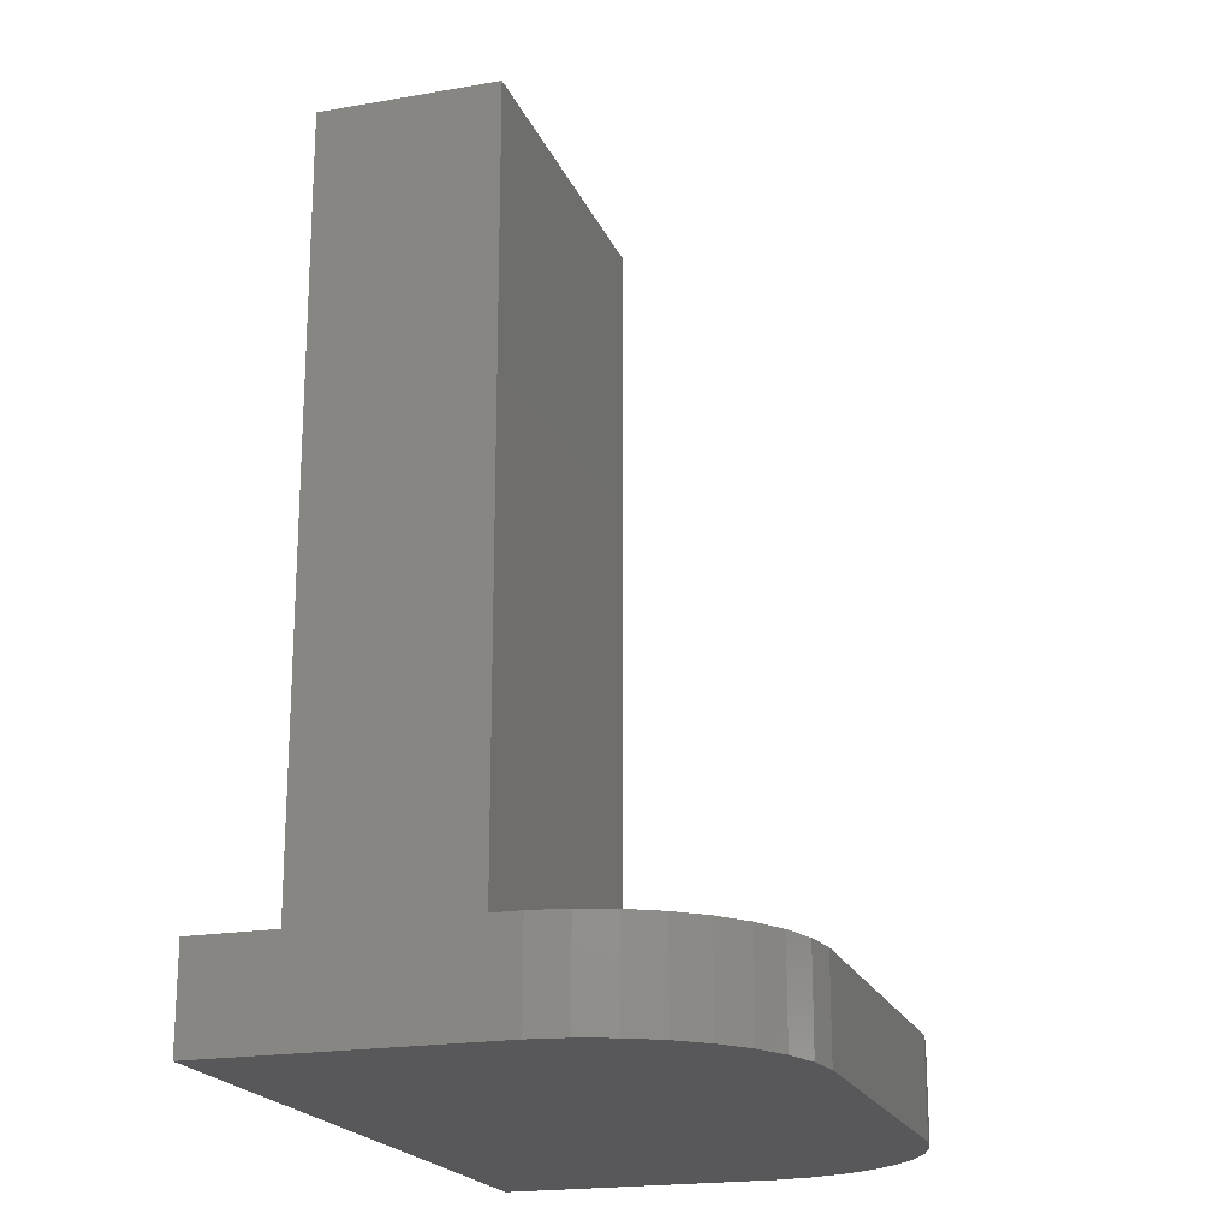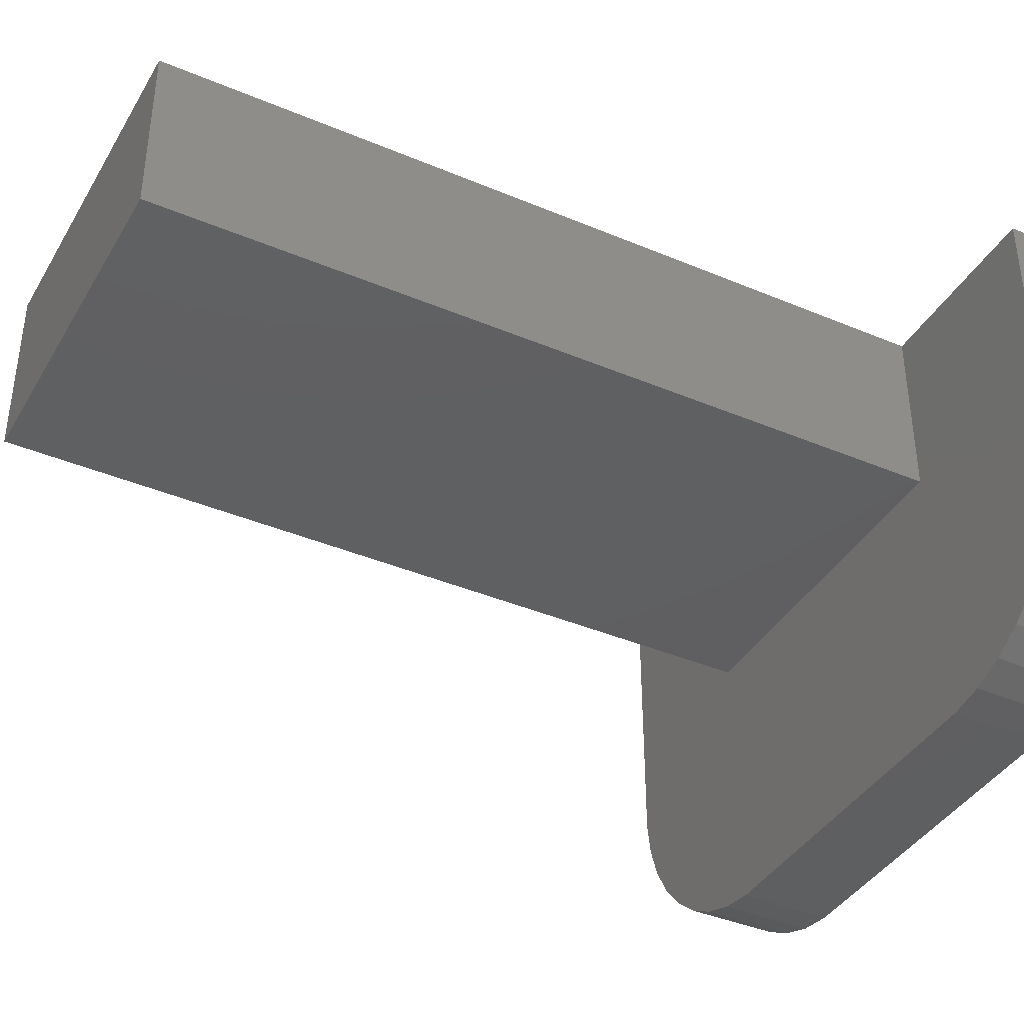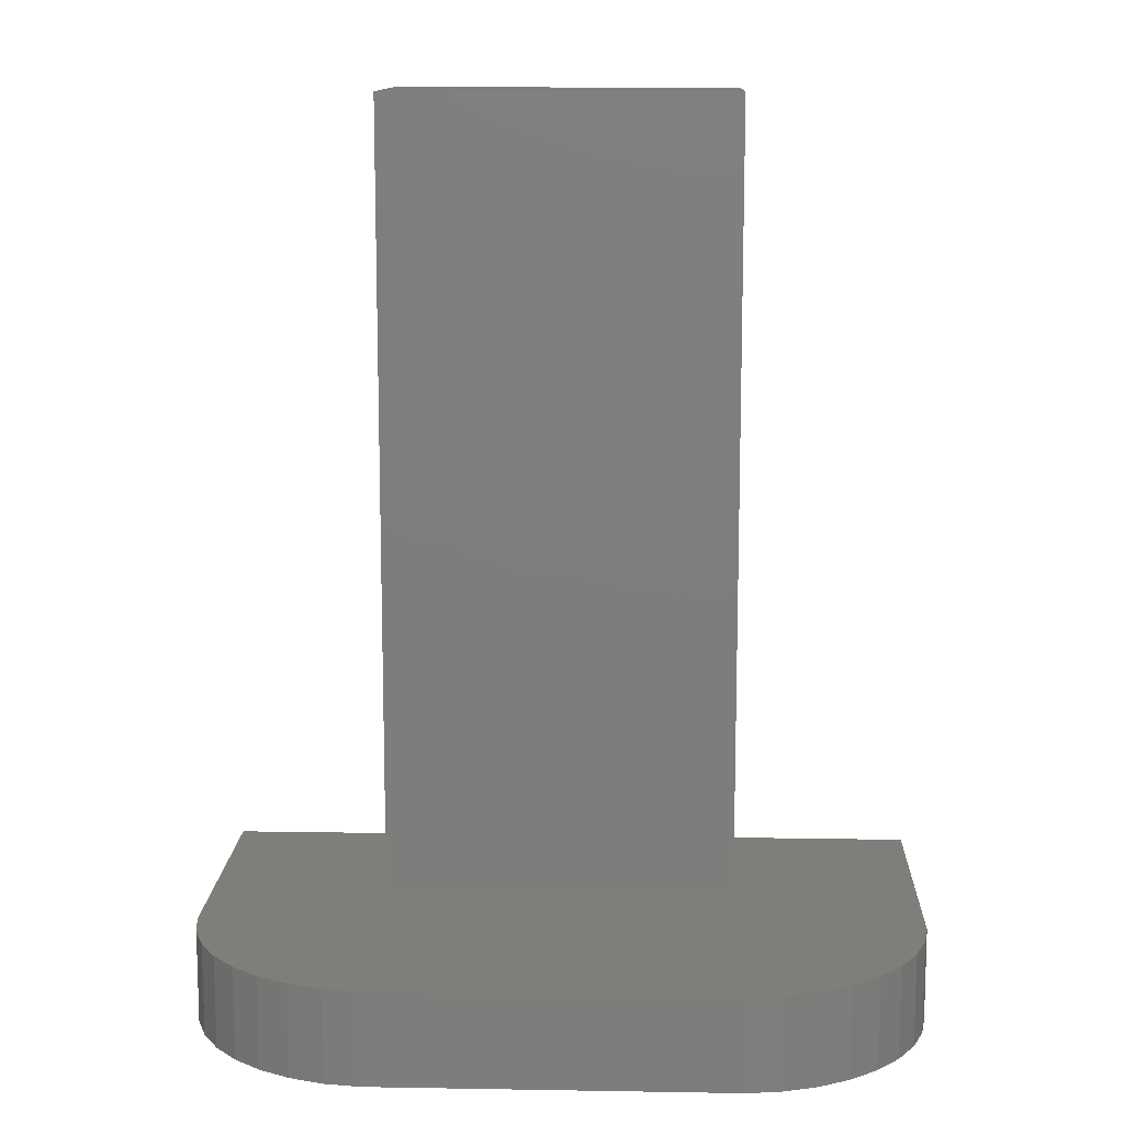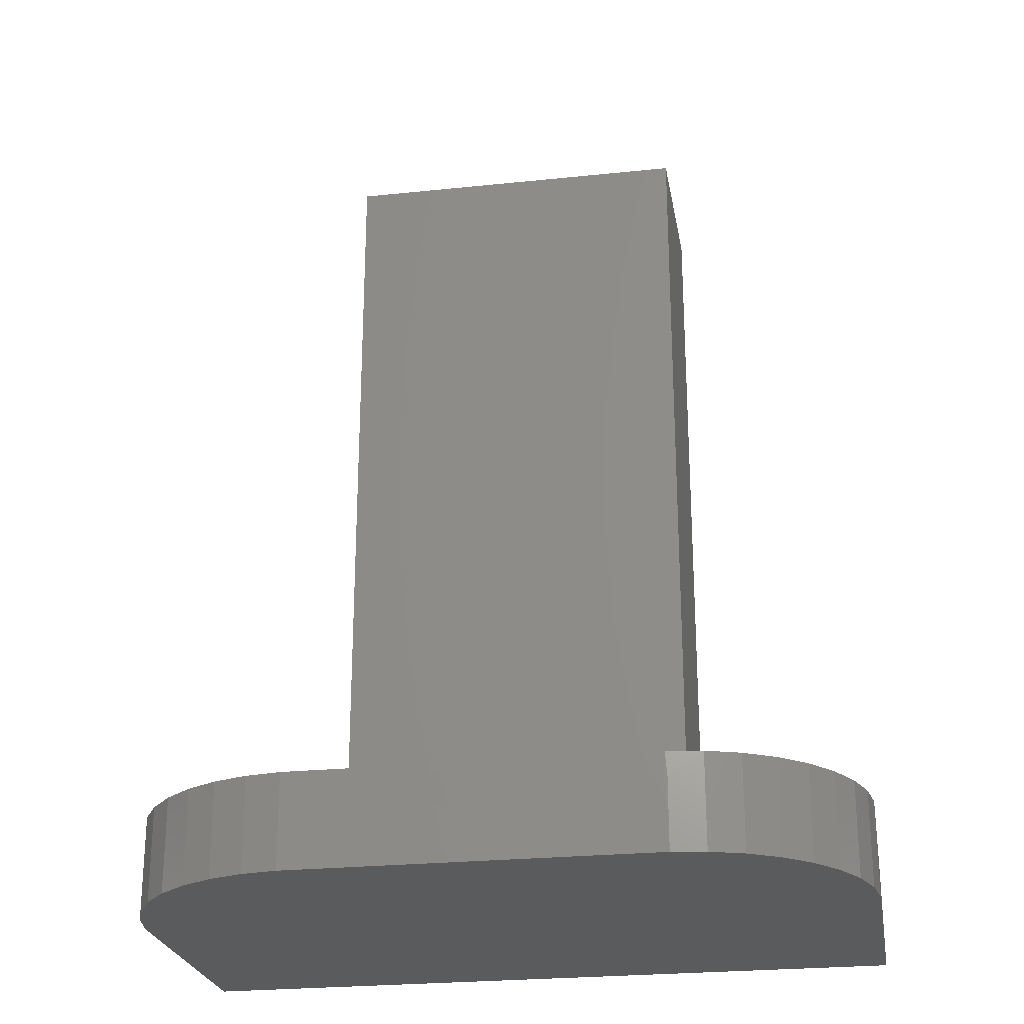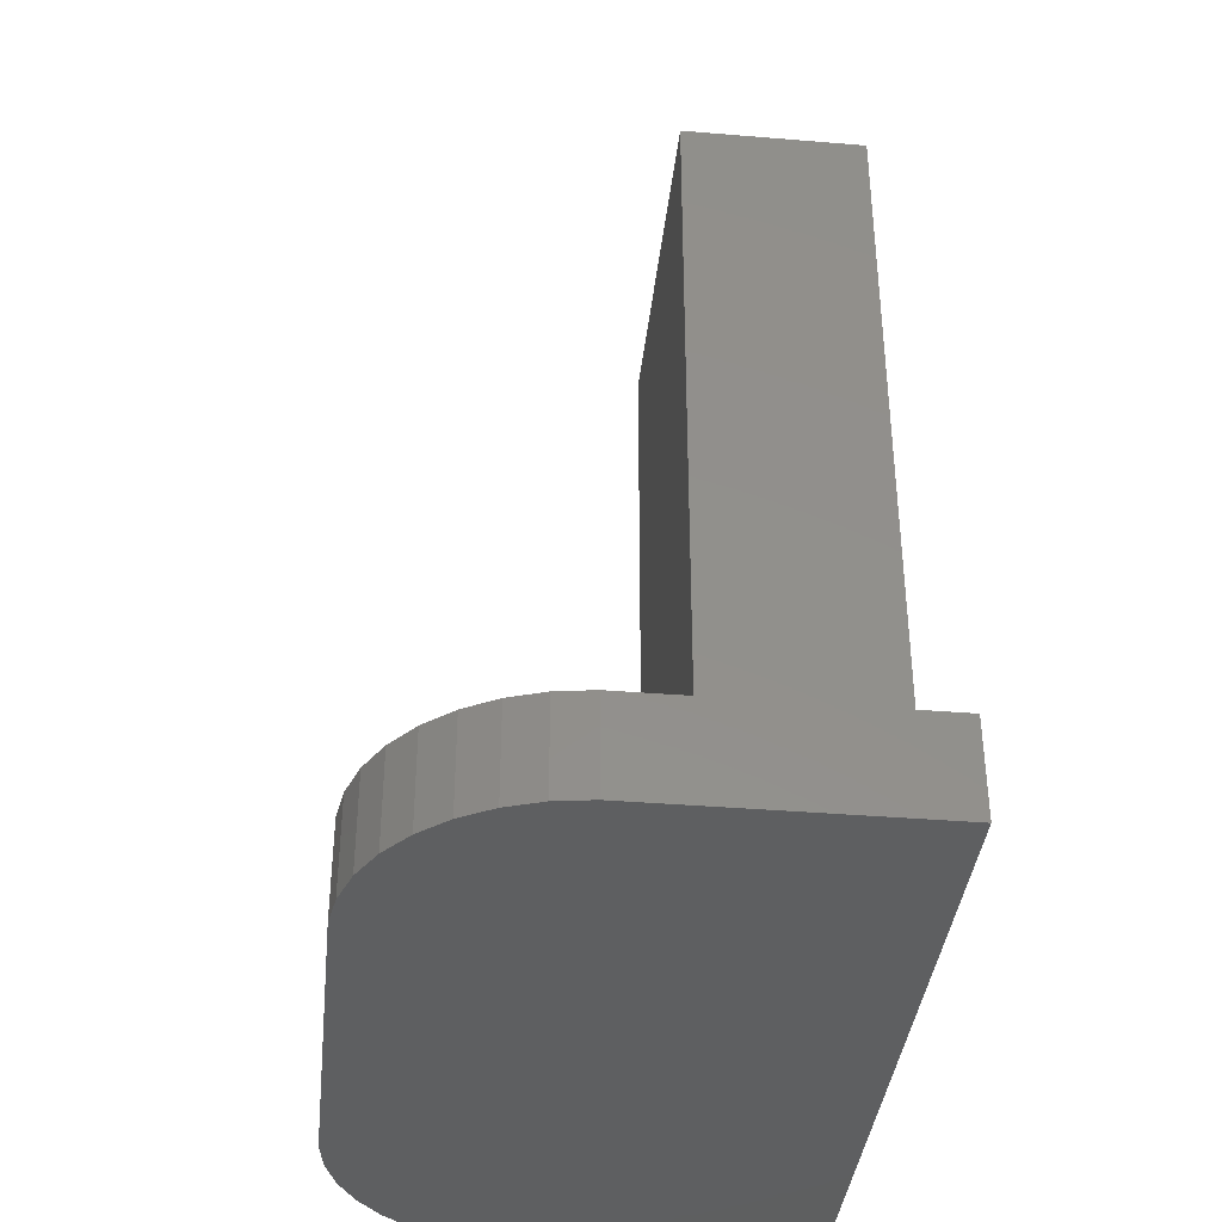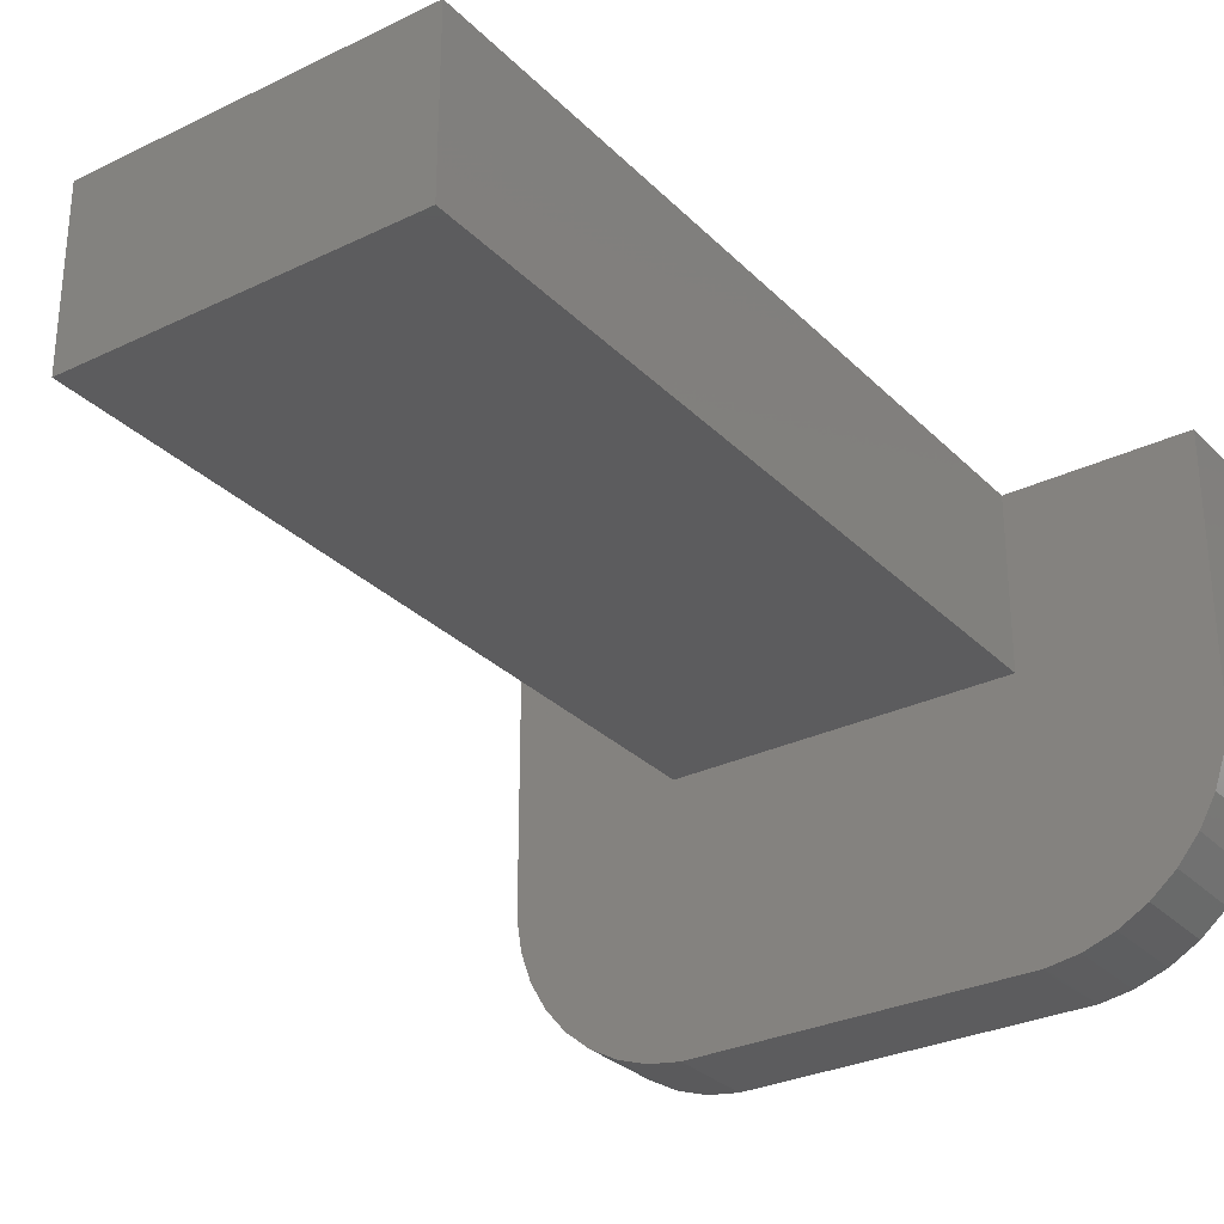
<metadata>
{"format":"stl","ext":"stl","renderer":"f3d","projection":"perspective","resolution":1024,"background":"white","views":[{"elev":-20.0,"azim":-72.3,"up":"+Z"},{"elev":-39.5,"azim":62.3,"up":"+Y"},{"elev":12.2,"azim":2.3,"up":"+Z"},{"elev":-25.0,"azim":9.7,"up":"+Z"},{"elev":-38.1,"azim":84.0,"up":"+Z"},{"elev":-29.7,"azim":35.3,"up":"+Y"}]}
</metadata>
<code>
# stl→obj: 50 verts, 96 faces
v -0.4496 -0.003536 0.07812
v -0.123 0.0009001 0.07812
v -0.4786 0.0009001 0.07812
v -0.152 -0.003536 0.07812
v -0.09527 0.01048 0.07812
v 0 0.3764 0.07812
v -0.1562 0.3766 0.07812
v -5.551e-17 0.1484 0.07812
v -0.1562 0.2266 0.07812
v -0.6016 0.1484 0.07812
v -0.4531 0.2266 0.07812
v -0.6016 0.3764 0.07812
v -0.4531 0.3764 0.07812
v -0.004436 0.1195 0.07812
v -0.5971 0.1195 0.07812
v -0.01402 0.09174 0.07812
v -0.5875 0.09174 0.07812
v -0.02843 0.0662 0.07812
v -0.5731 0.0662 0.07812
v -0.04721 0.04367 0.07812
v -0.5544 0.04367 0.07812
v -0.06973 0.0249 0.07812
v -0.5318 0.0249 0.07812
v -0.5063 0.01048 0.07812
v 0 0.3764 0
v -0.6016 0.3764 0
v -0.4531 0.3766 0.75
v -0.4531 0.2266 0.75
v -0.1562 0.3766 0.75
v -0.1562 0.2266 0.75
v -0.1505 -0.003439 0.05813
v -0.1505 -0.003439 0
v -0.123 0.0009001 0
v -5.551e-17 0.1484 0
v -0.004436 0.1195 0
v -0.01402 0.09174 0
v -0.02843 0.0662 0
v -0.04721 0.04367 0
v -0.06973 0.0249 0
v -0.09527 0.01048 0
v -0.4496 -0.003536 0
v -0.1533 -0.003536 0.05813
v -0.4786 0.0009001 0
v -0.5063 0.01048 0
v -0.5318 0.0249 0
v -0.5544 0.04367 0
v -0.5731 0.0662 0
v -0.5875 0.09174 0
v -0.5971 0.1195 0
v -0.6016 0.1484 0
f 1 2 3
f 1 4 2
f 5 3 2
f 6 7 8
f 8 7 9
f 8 9 10
f 10 9 11
f 10 11 12
f 12 11 13
f 8 10 14
f 14 10 15
f 14 15 16
f 16 15 17
f 16 17 18
f 18 17 19
f 18 19 20
f 20 19 21
f 20 21 22
f 22 21 23
f 22 23 5
f 5 23 24
f 5 24 3
f 25 26 12
f 25 12 13
f 25 13 7
f 25 7 6
f 13 11 27
f 27 11 28
f 7 13 29
f 29 13 27
f 9 7 30
f 30 7 29
f 11 9 28
f 28 9 30
f 28 30 27
f 27 30 29
f 4 31 2
f 32 33 31
f 34 8 35
f 35 8 14
f 35 14 36
f 36 14 16
f 36 16 37
f 37 16 18
f 37 18 38
f 38 18 20
f 38 20 39
f 39 20 22
f 39 22 40
f 40 22 5
f 40 5 33
f 33 5 2
f 33 2 31
f 41 32 1
f 1 32 42
f 1 42 4
f 43 33 41
f 33 32 41
f 33 43 40
f 43 44 40
f 40 44 45
f 40 45 39
f 39 45 46
f 39 46 38
f 38 46 47
f 38 47 37
f 37 47 48
f 37 48 36
f 36 48 49
f 36 49 35
f 35 49 50
f 35 50 34
f 34 50 26
f 34 26 25
f 42 31 4
f 31 42 32
f 12 26 10
f 10 26 50
f 8 34 6
f 6 34 25
f 41 1 43
f 43 1 3
f 43 3 44
f 44 3 24
f 44 24 45
f 45 24 23
f 45 23 46
f 46 23 21
f 46 21 47
f 47 21 19
f 47 19 48
f 48 19 17
f 48 17 49
f 49 17 15
f 49 15 50
f 50 15 10

</code>
